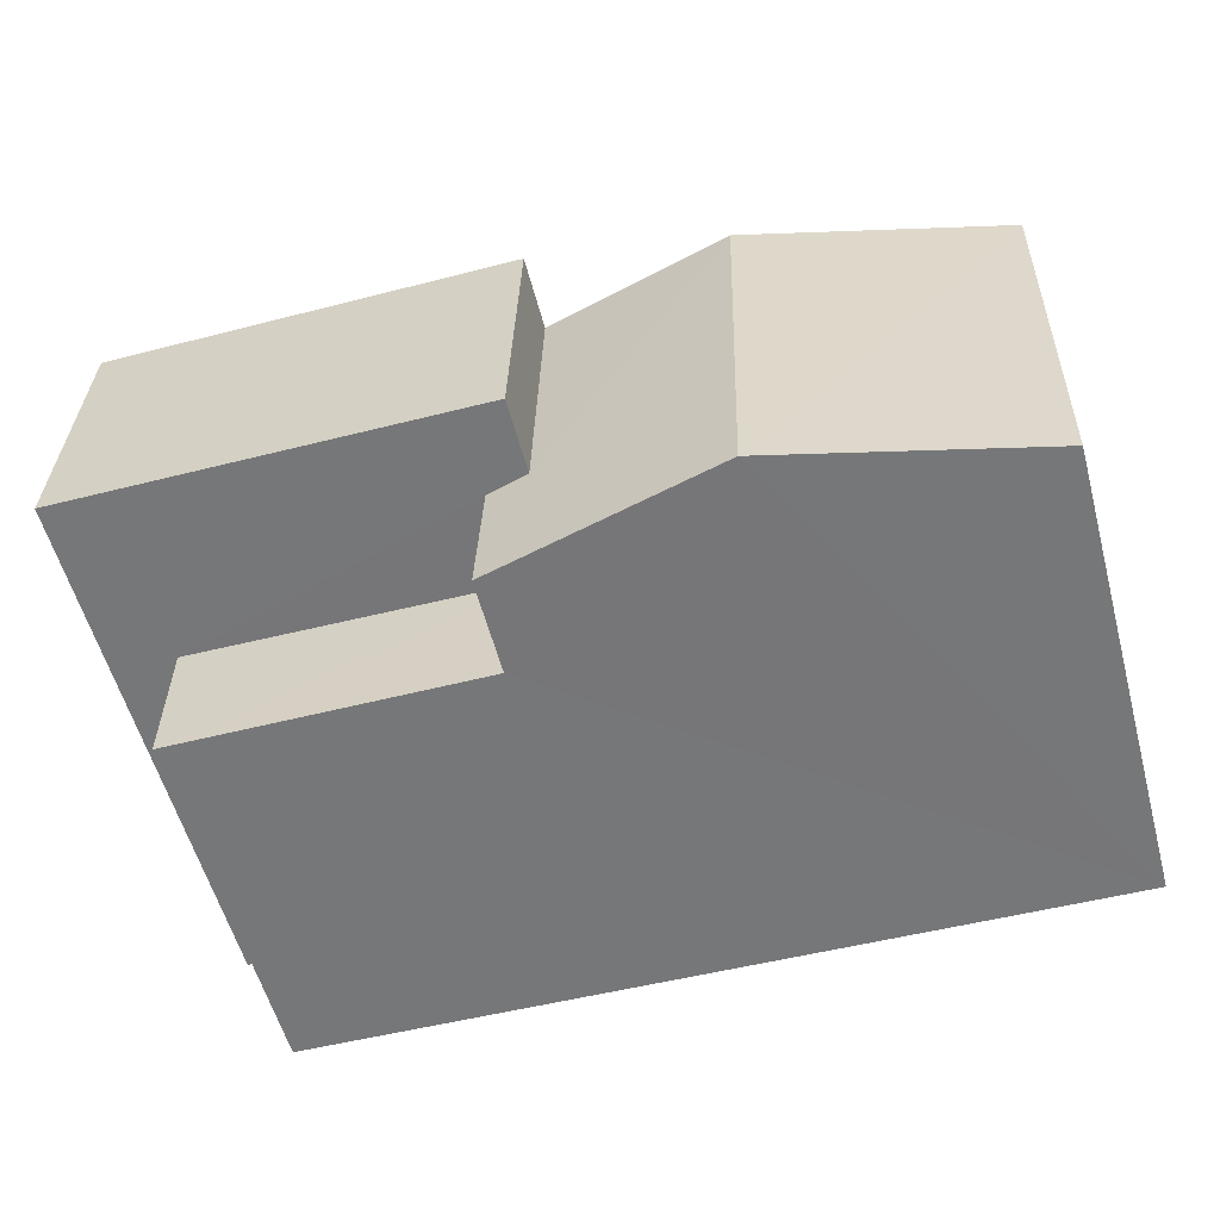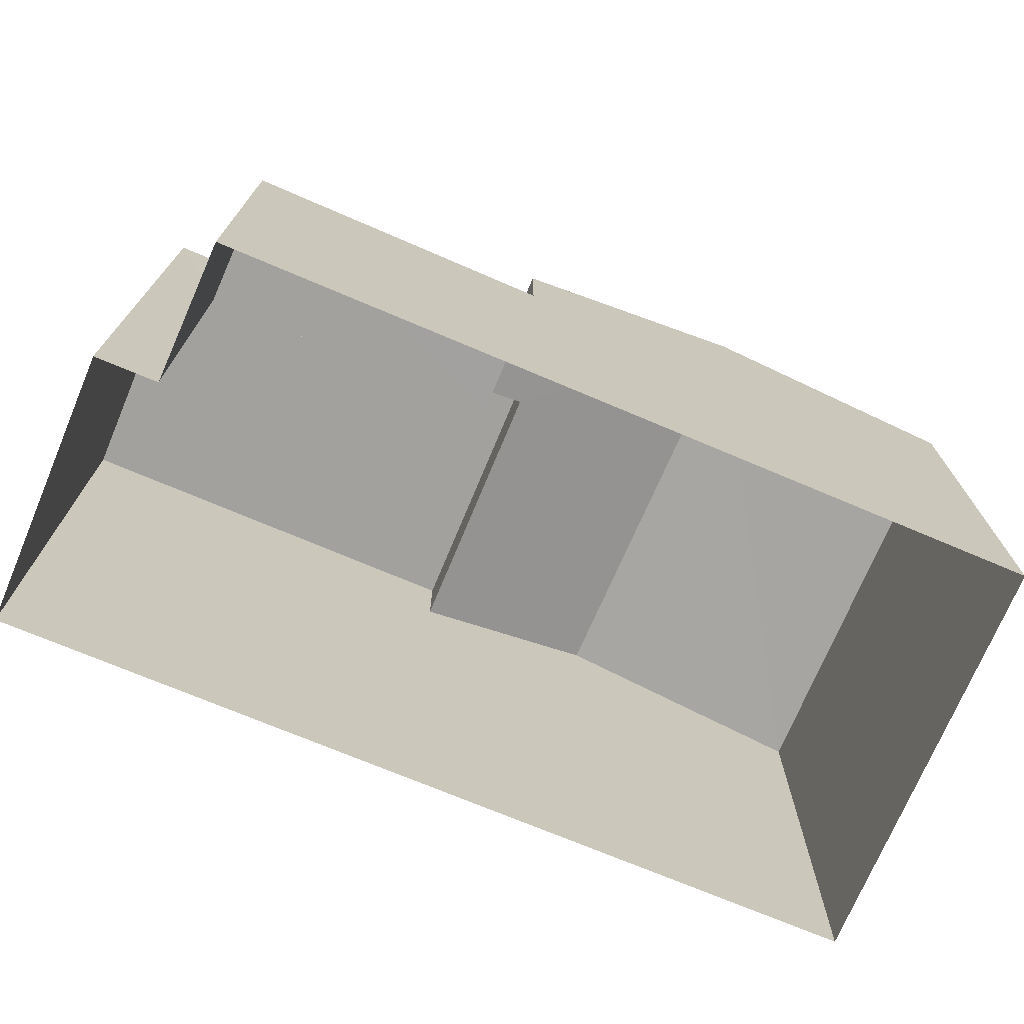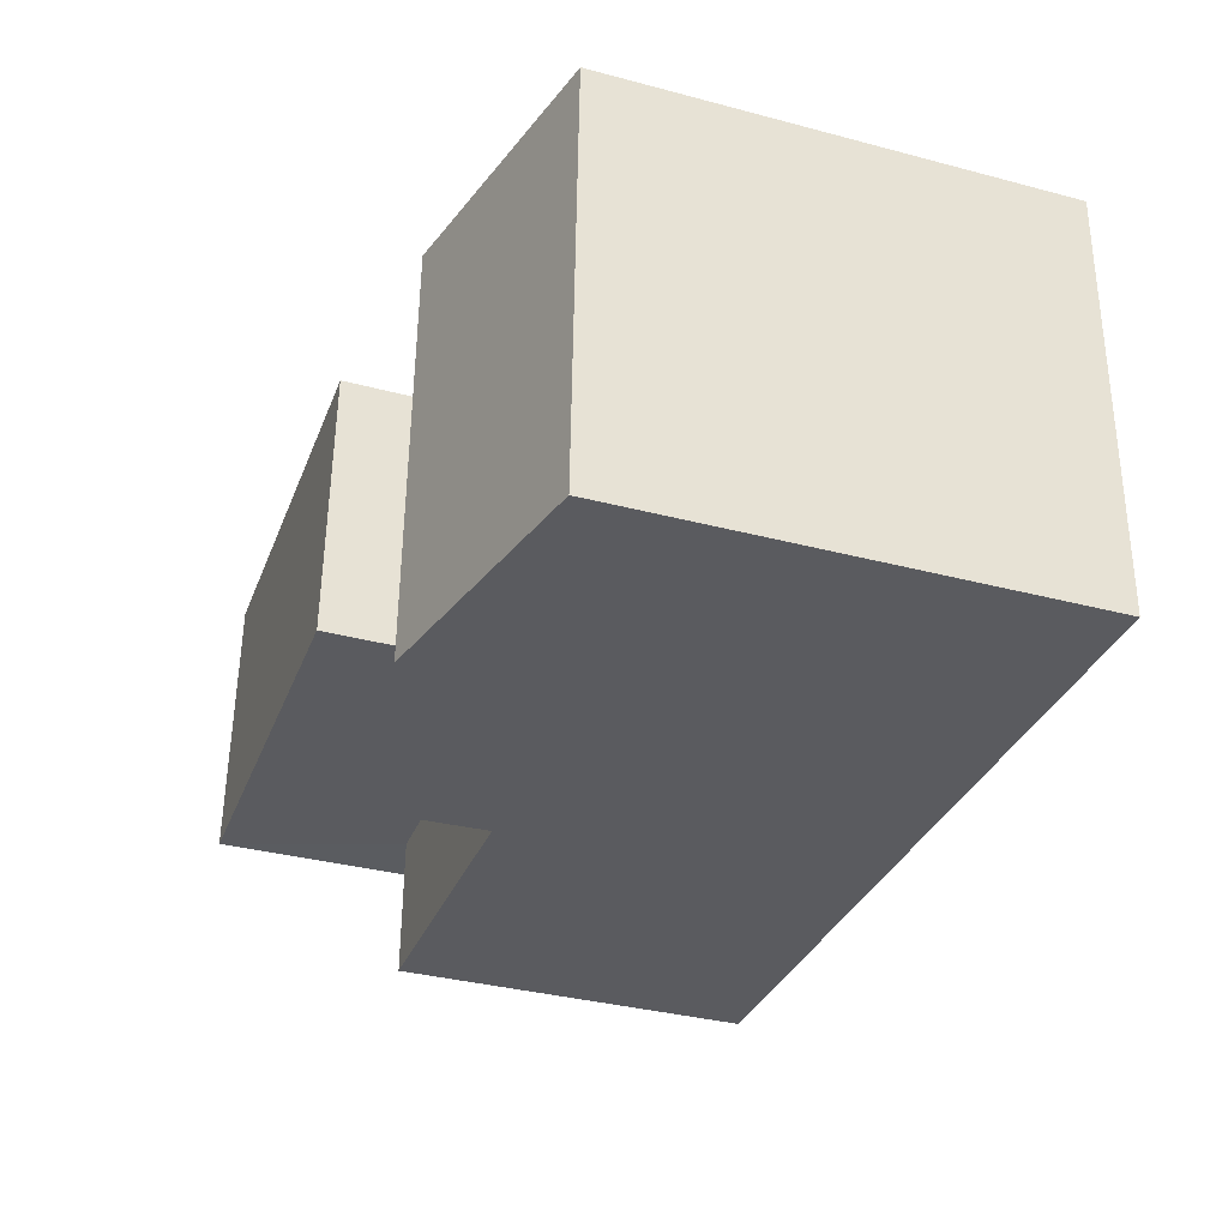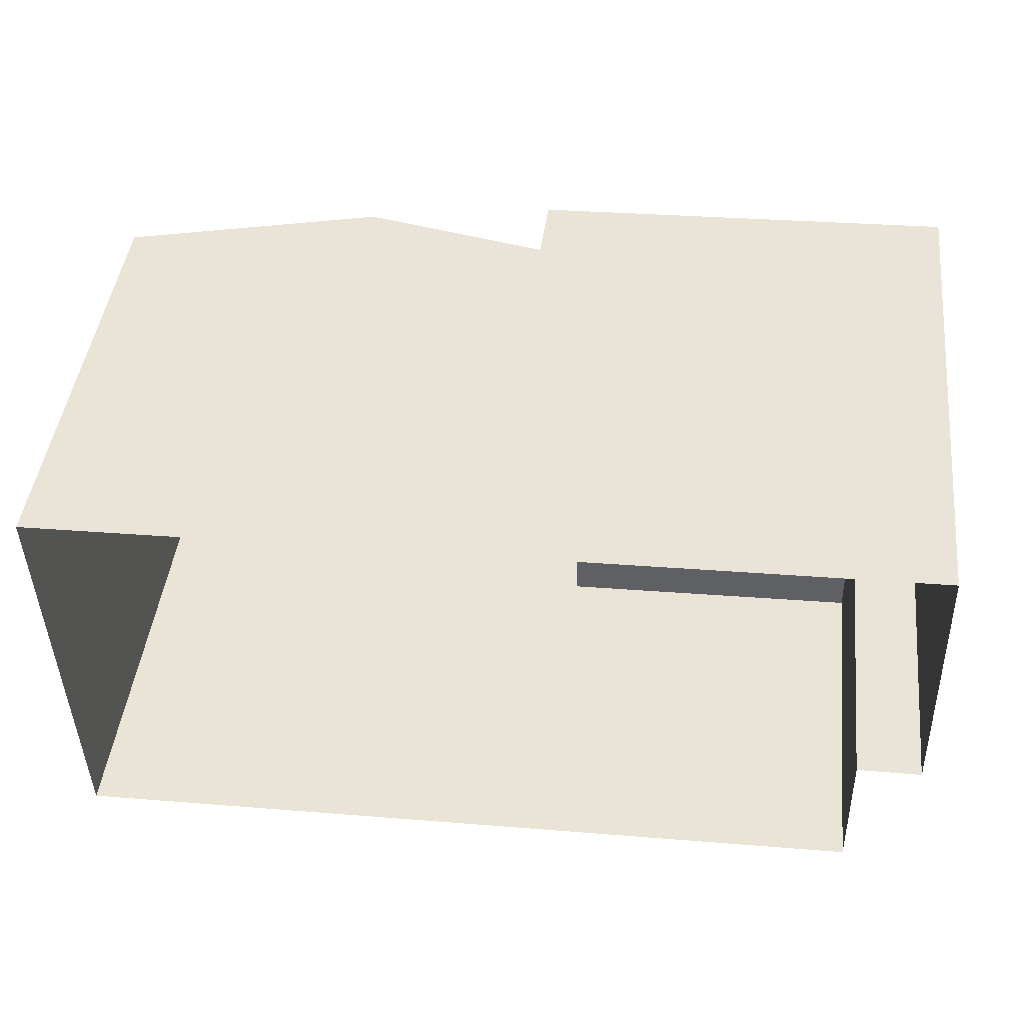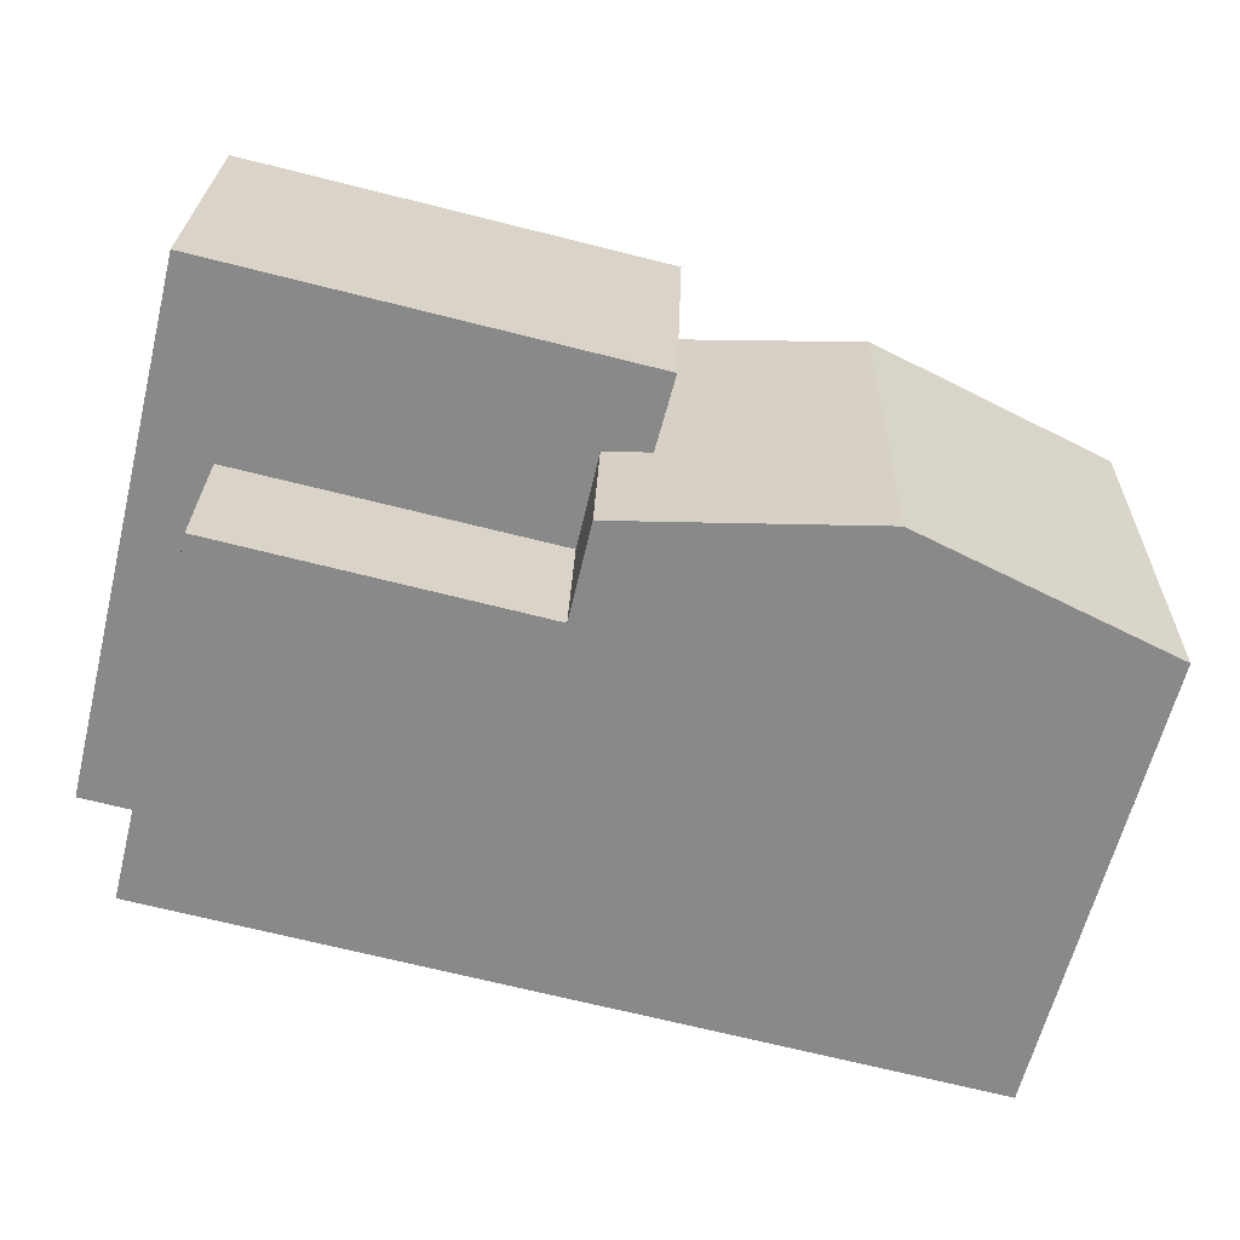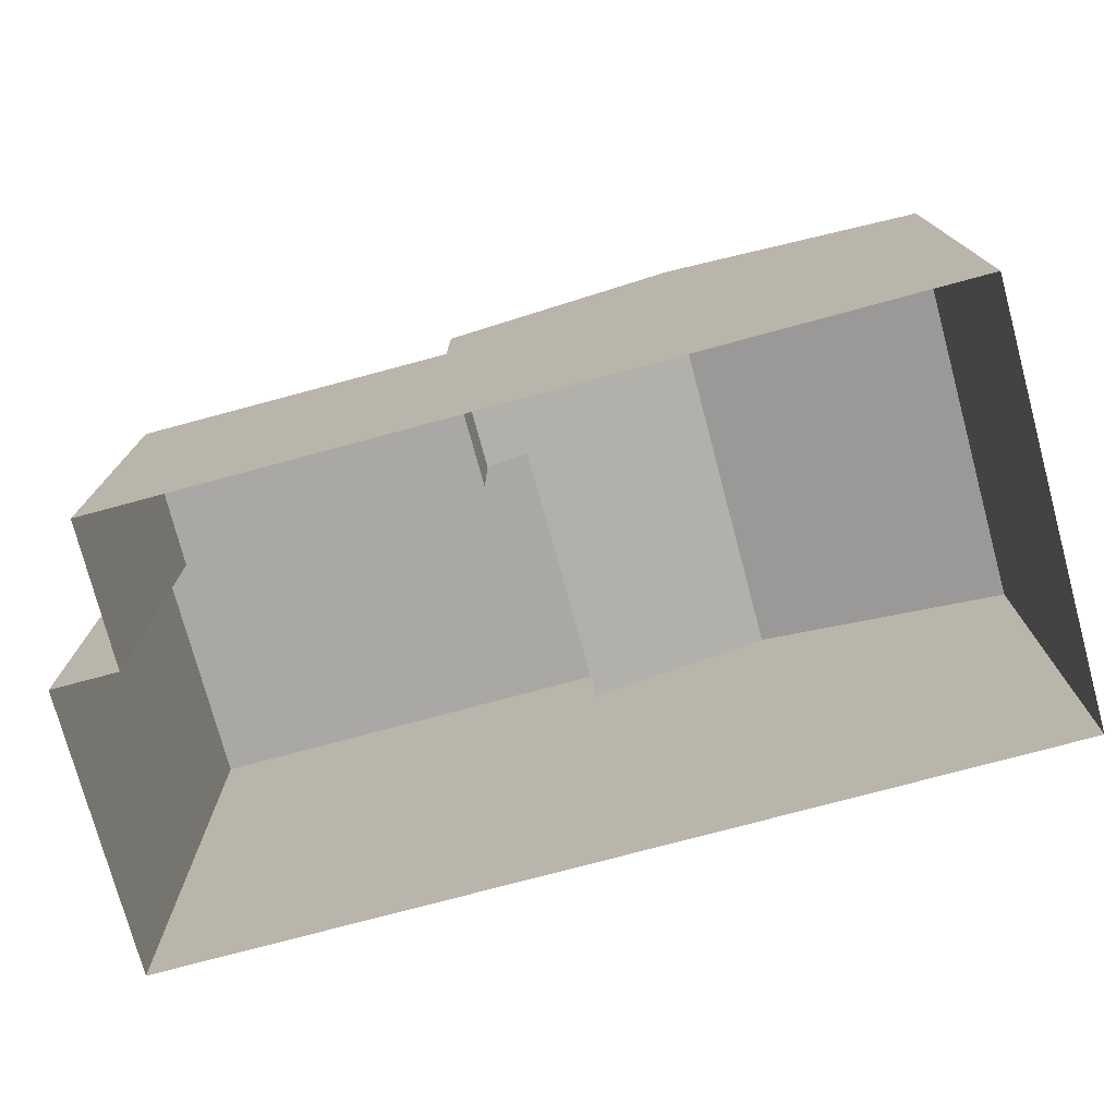
<metadata>
{"format":"obj","ext":"obj","renderer":"f3d","projection":"perspective","resolution":1024,"background":"white","views":[{"elev":-57.7,"azim":15.5,"up":"+Y"},{"elev":-72.1,"azim":-24.6,"up":"+Z"},{"elev":-34.8,"azim":70.7,"up":"+Y"},{"elev":45.2,"azim":-173.5,"up":"+Y"},{"elev":-63.0,"azim":-14.0,"up":"+Y"},{"elev":-75.2,"azim":13.4,"up":"+Z"}]}
</metadata>
<code>
v -3.74e+05 -1.046e+05 23.03
v -3.74e+05 -1.046e+05 23.03
v -3.74e+05 -1.046e+05 23.03
v -3.74e+05 -1.046e+05 23.03
v -3.74e+05 -1.046e+05 23.03
v -3.74e+05 -1.046e+05 23.03
v -3.74e+05 -1.046e+05 29.14
v -3.74e+05 -1.046e+05 29.14
v -3.74e+05 -1.046e+05 29.29
v -3.74e+05 -1.046e+05 29.92
v -3.74e+05 -1.046e+05 29.92
v -3.74e+05 -1.046e+05 29.29
v -3.74e+05 -1.046e+05 30.28
v -3.74e+05 -1.046e+05 30.28
v -3.74e+05 -1.046e+05 30.28
v -3.74e+05 -1.046e+05 30.28
v -3.74e+05 -1.046e+05 27.87
v -3.74e+05 -1.046e+05 27.87
v -3.74e+05 -1.046e+05 27.87
v -3.74e+05 -1.046e+05 27.87
v -3.74e+05 -1.046e+05 29.14
v -3.74e+05 -1.046e+05 29.14
f 1 2 3
f 3 2 4
f 1 5 2
f 4 2 6
f 7 8 9
f 8 10 9
f 9 11 12
f 9 10 11
f 13 14 15
f 13 16 14
f 17 18 19
f 17 20 18
f 10 21 11
f 10 22 21
f 21 3 11
f 11 3 12
f 16 12 14
f 12 3 4
f 14 12 4
f 22 10 1
f 10 8 19
f 1 19 5
f 5 19 18
f 1 10 19
f 17 8 7
f 17 19 8
f 15 4 6
f 15 14 4
f 22 1 3
f 21 22 3
f 12 16 13
f 9 12 13
f 6 20 15
f 13 15 7
f 6 2 20
f 13 7 9
f 7 20 17
f 15 20 7
f 20 5 18
f 20 2 5

</code>
